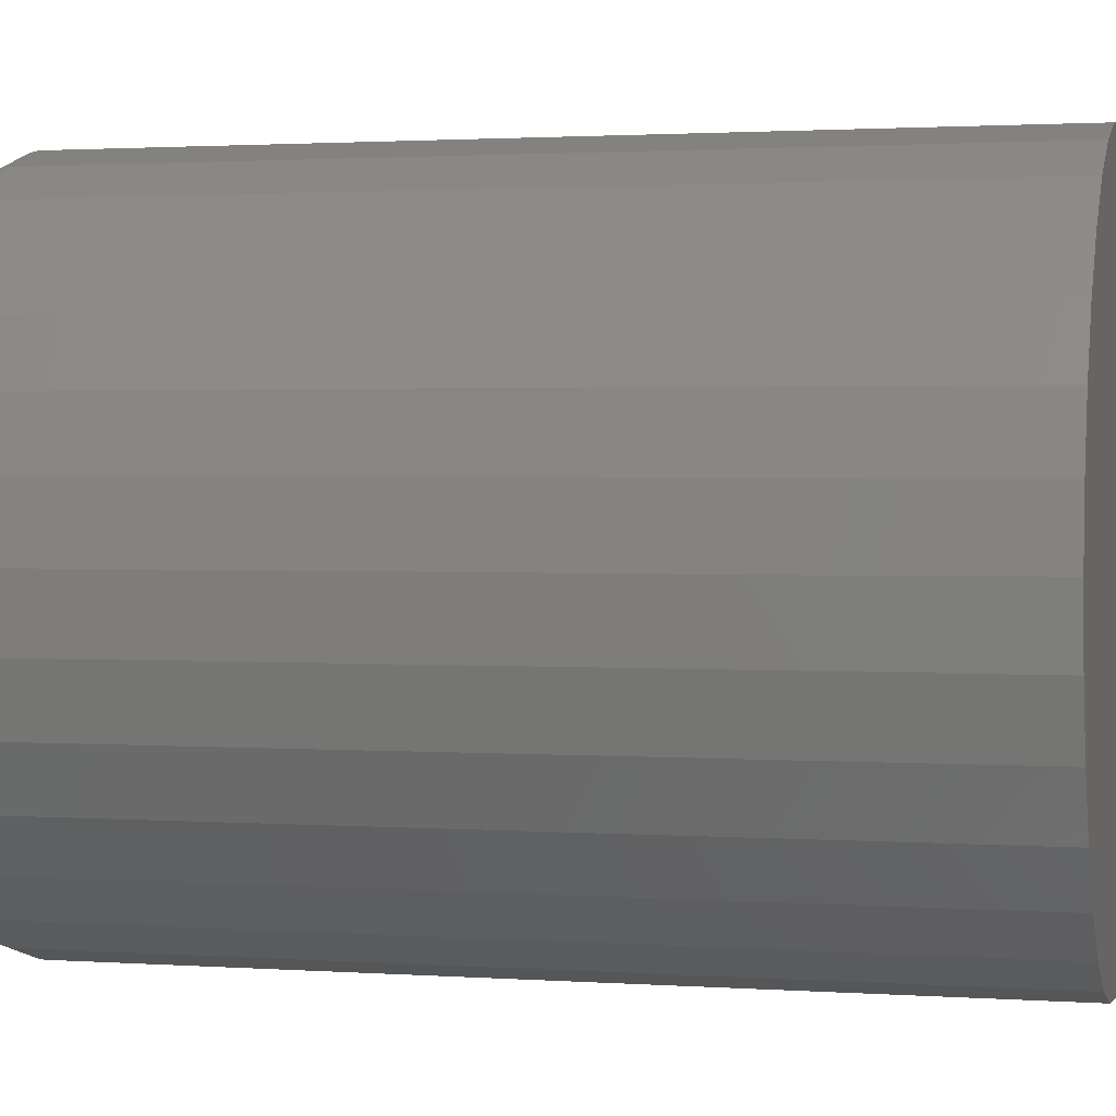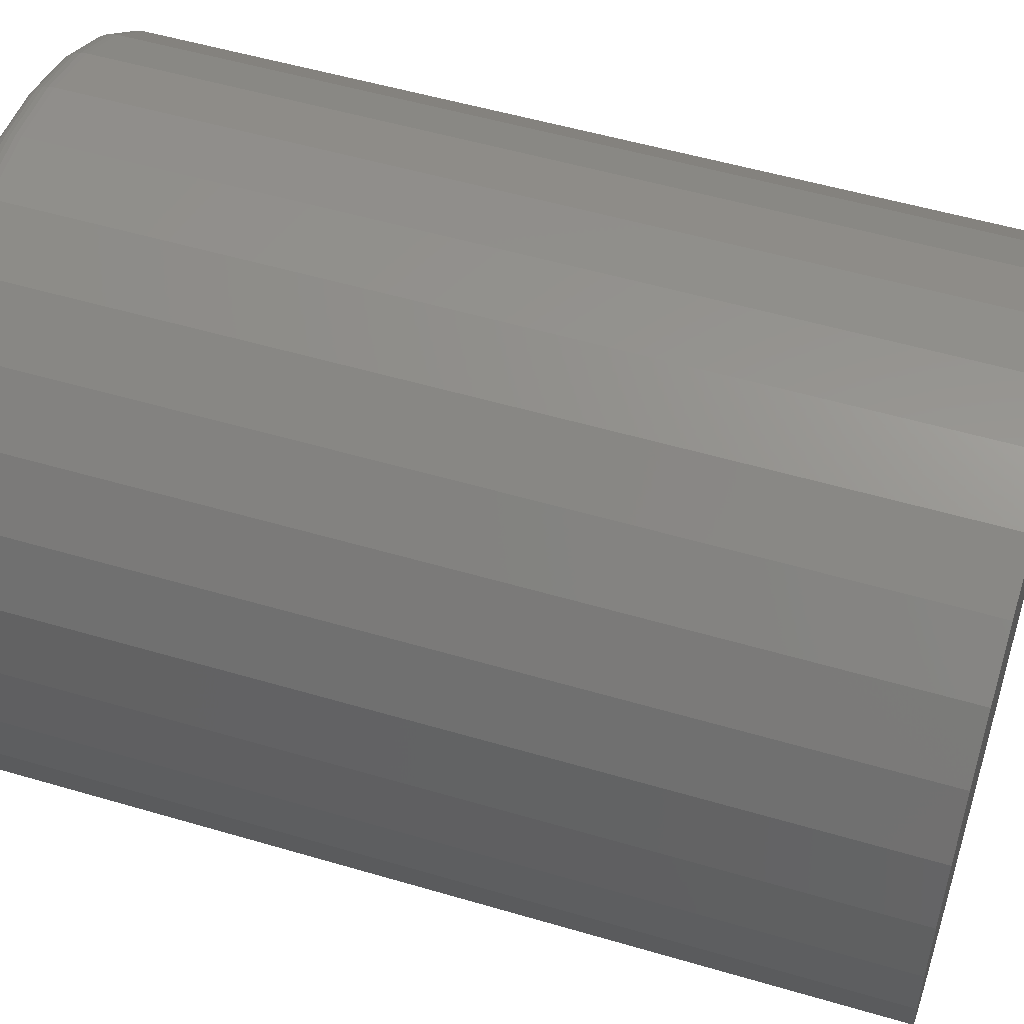
<metadata>
{"format":"stl","ext":"stl","renderer":"f3d","projection":"perspective","resolution":1024,"background":"white","views":[{"elev":1.7,"azim":-76.0,"up":"+Z"},{"elev":52.8,"azim":-72.4,"up":"+Z"}]}
</metadata>
<code>
# stl→obj: 320 verts, 636 faces
v 0.5447 1.437e-16 0.08692
v 0.5617 1.456e-16 0.08525
v 0.5278 1.419e-16 0.08525
v 0.5115 1.401e-16 0.08031
v 0.578 1.474e-16 0.08031
v 0.4964 1.384e-16 0.07227
v 0.593 1.491e-16 0.07227
v 0.4833 1.369e-16 0.06146
v 0.6062 1.506e-16 0.06146
v 0.593 1.491e-16 -0.07227
v 0.4964 1.384e-16 -0.07227
v 0.6062 1.506e-16 -0.06146
v 0.5115 1.401e-16 -0.08031
v 0.578 1.474e-16 -0.08031
v 0.5278 1.419e-16 -0.08525
v 0.5617 1.456e-16 -0.08525
v 0.5447 1.437e-16 -0.08692
v 0.4833 1.369e-16 -0.06146
v 0.4725 1.357e-16 -0.04829
v 0.617 1.518e-16 -0.04829
v 0.4644 1.348e-16 -0.03326
v 0.625 1.527e-16 -0.03326
v 0.4595 1.343e-16 -0.01696
v 0.63 1.532e-16 -0.01696
v 0.4578 1.341e-16 -2.669e-16
v 0.6317 1.534e-16 -3.923e-17
v 0.4595 1.343e-16 0.01696
v 0.63 1.532e-16 0.01696
v 0.4644 1.348e-16 0.03326
v 0.625 1.527e-16 0.03326
v 0.4725 1.357e-16 0.04829
v 0.617 1.518e-16 0.04829
v 0.6395 -0.007812 -2.998e-16
v 0.6395 -0.25 -1.083e-16
v 0.6377 -0.007812 -0.01848
v 0.6377 -0.25 -0.01848
v 0.6323 -0.007812 -0.03625
v 0.6323 -0.25 -0.03625
v 0.6235 -0.007812 -0.05263
v 0.6235 -0.25 -0.05263
v 0.6117 -0.007812 -0.06699
v 0.6117 -0.25 -0.06699
v 0.5974 -0.007812 -0.07877
v 0.5974 -0.25 -0.07877
v 0.581 -0.007812 -0.08753
v 0.581 -0.25 -0.08753
v 0.5632 -0.007812 -0.09292
v 0.5632 -0.25 -0.09292
v 0.5447 -0.007812 -0.09474
v 0.5447 -0.25 -0.09474
v 0.5263 -0.007812 -0.09292
v 0.5263 -0.25 -0.09292
v 0.5085 -0.007812 -0.08753
v 0.5085 -0.25 -0.08753
v 0.4921 -0.007812 -0.07877
v 0.4921 -0.25 -0.07877
v 0.4777 -0.007812 -0.06699
v 0.4777 -0.25 -0.06699
v 0.466 -0.007812 -0.05263
v 0.466 -0.25 -0.05263
v 0.4572 -0.007812 -0.03625
v 0.4572 -0.25 -0.03625
v 0.4518 -0.007812 -0.01848
v 0.4518 -0.25 -0.01848
v 0.45 -0.007812 -3.867e-17
v 0.45 -0.25 -3.867e-17
v 0.4518 -0.007812 0.01848
v 0.4518 -0.25 0.01848
v 0.4572 -0.007812 0.03625
v 0.4572 -0.25 0.03625
v 0.466 -0.007812 0.05263
v 0.466 -0.25 0.05263
v 0.4777 -0.007812 0.06699
v 0.4777 -0.25 0.06699
v 0.4921 -0.007812 0.07877
v 0.4921 -0.25 0.07877
v 0.5085 -0.007812 0.08753
v 0.5085 -0.25 0.08753
v 0.5263 -0.007812 0.09292
v 0.5263 -0.25 0.09292
v 0.5447 -0.007812 0.09474
v 0.5447 -0.25 0.09474
v 0.5632 -0.007812 0.09292
v 0.5632 -0.25 0.09292
v 0.581 -0.007812 0.08753
v 0.581 -0.25 0.08753
v 0.5974 -0.007812 0.07877
v 0.5974 -0.25 0.07877
v 0.6117 -0.007812 0.06699
v 0.6117 -0.25 0.06699
v 0.6235 -0.007812 0.05263
v 0.6235 -0.25 0.05263
v 0.6323 -0.007812 0.03625
v 0.6323 -0.25 0.03625
v 0.6377 -0.007812 0.01848
v 0.6377 -0.25 0.01848
v 0.6393 -0.006288 -9.021e-17
v 0.6375 -0.006288 -0.01845
v 0.6389 -0.004823 -9.021e-17
v 0.6371 -0.004823 -0.01837
v 0.6382 -0.003472 -9.716e-17
v 0.6364 -0.003472 -0.01823
v 0.6372 -0.002288 -9.716e-17
v 0.6354 -0.002288 -0.01804
v 0.636 -0.001317 -9.716e-17
v 0.6342 -0.001317 -0.0178
v 0.6347 -0.0005947 -9.717e-17
v 0.6329 -0.0005947 -0.01754
v 0.6332 -0.0001501 -9.717e-17
v 0.6315 -0.0001501 -0.01726
v 0.452 -0.006288 -0.01845
v 0.4502 -0.006288 -2.359e-16
v 0.4524 -0.004823 -0.01837
v 0.4506 -0.004823 -2.359e-16
v 0.4531 -0.003472 -0.01823
v 0.4513 -0.003472 -2.359e-16
v 0.4541 -0.002288 -0.01804
v 0.4523 -0.002288 -2.359e-16
v 0.4552 -0.001317 -0.0178
v 0.4535 -0.001317 -2.29e-16
v 0.4566 -0.0005947 -0.01754
v 0.4548 -0.0005947 -2.429e-16
v 0.458 -0.0001501 -0.01726
v 0.4563 -0.0001501 -2.359e-16
v 0.4574 -0.006288 -0.0362
v 0.4578 -0.004823 -0.03603
v 0.4584 -0.003472 -0.03575
v 0.4593 -0.002288 -0.03538
v 0.4604 -0.001317 -0.03493
v 0.4617 -0.0005947 -0.03441
v 0.463 -0.0001501 -0.03385
v 0.4661 -0.006288 -0.05255
v 0.4665 -0.004823 -0.0523
v 0.4671 -0.003472 -0.0519
v 0.4679 -0.002288 -0.05136
v 0.4689 -0.001317 -0.0507
v 0.47 -0.0005947 -0.04995
v 0.4712 -0.0001501 -0.04914
v 0.4779 -0.006288 -0.06688
v 0.4782 -0.004823 -0.06657
v 0.4787 -0.003472 -0.06606
v 0.4794 -0.002288 -0.06537
v 0.4802 -0.001317 -0.06453
v 0.4812 -0.0005947 -0.06358
v 0.4822 -0.0001501 -0.06254
v 0.4922 -0.006288 -0.07865
v 0.4924 -0.004823 -0.07828
v 0.4928 -0.003472 -0.07768
v 0.4934 -0.002288 -0.07687
v 0.494 -0.001317 -0.07588
v 0.4948 -0.0005947 -0.07476
v 0.4956 -0.0001501 -0.07354
v 0.5085 -0.006288 -0.08739
v 0.5087 -0.004823 -0.08698
v 0.509 -0.003472 -0.08631
v 0.5094 -0.002288 -0.08541
v 0.5098 -0.001317 -0.08432
v 0.5103 -0.0005947 -0.08307
v 0.5109 -0.0001501 -0.08172
v 0.5263 -0.006288 -0.09277
v 0.5264 -0.004823 -0.09233
v 0.5265 -0.003472 -0.09163
v 0.5267 -0.002288 -0.09067
v 0.5269 -0.001317 -0.08951
v 0.5272 -0.0005947 -0.08819
v 0.5275 -0.0001501 -0.08675
v 0.5447 -0.006288 -0.09459
v 0.5447 -0.004823 -0.09414
v 0.5447 -0.003472 -0.09342
v 0.5447 -0.002288 -0.09245
v 0.5447 -0.001317 -0.09126
v 0.5447 -0.0005947 -0.08991
v 0.5447 -0.0001501 -0.08845
v 0.5632 -0.006288 -0.09277
v 0.5631 -0.004823 -0.09233
v 0.563 -0.003472 -0.09163
v 0.5628 -0.002288 -0.09067
v 0.5625 -0.001317 -0.08951
v 0.5623 -0.0005947 -0.08819
v 0.562 -0.0001501 -0.08675
v 0.5809 -0.006288 -0.08739
v 0.5808 -0.004823 -0.08698
v 0.5805 -0.003472 -0.08631
v 0.5801 -0.002288 -0.08541
v 0.5797 -0.001317 -0.08432
v 0.5791 -0.0005947 -0.08307
v 0.5786 -0.0001501 -0.08172
v 0.5973 -0.006288 -0.07865
v 0.597 -0.004823 -0.07828
v 0.5966 -0.003472 -0.07768
v 0.5961 -0.002288 -0.07687
v 0.5954 -0.001317 -0.07588
v 0.5947 -0.0005947 -0.07476
v 0.5939 -0.0001501 -0.07354
v 0.6116 -0.006288 -0.06688
v 0.6113 -0.004823 -0.06657
v 0.6108 -0.003472 -0.06606
v 0.6101 -0.002288 -0.06537
v 0.6093 -0.001317 -0.06453
v 0.6083 -0.0005947 -0.06358
v 0.6073 -0.0001501 -0.06254
v 0.6234 -0.006288 -0.05255
v 0.623 -0.004823 -0.0523
v 0.6224 -0.003472 -0.0519
v 0.6216 -0.002288 -0.05136
v 0.6206 -0.001317 -0.0507
v 0.6195 -0.0005947 -0.04995
v 0.6183 -0.0001501 -0.04914
v 0.6321 -0.006288 -0.0362
v 0.6317 -0.004823 -0.03603
v 0.631 -0.003472 -0.03575
v 0.6301 -0.002288 -0.03538
v 0.6291 -0.001317 -0.03493
v 0.6278 -0.0005947 -0.03441
v 0.6265 -0.0001501 -0.03385
v 0.452 -0.006288 0.01845
v 0.4524 -0.004823 0.01837
v 0.4531 -0.003472 0.01823
v 0.4541 -0.002288 0.01804
v 0.4552 -0.001317 0.0178
v 0.4566 -0.0005947 0.01754
v 0.458 -0.0001501 0.01726
v 0.6375 -0.006288 0.01845
v 0.6371 -0.004823 0.01837
v 0.6364 -0.003472 0.01823
v 0.6354 -0.002288 0.01804
v 0.6342 -0.001317 0.0178
v 0.6329 -0.0005947 0.01754
v 0.6315 -0.0001501 0.01726
v 0.6321 -0.006288 0.0362
v 0.6317 -0.004823 0.03603
v 0.631 -0.003472 0.03575
v 0.6301 -0.002288 0.03538
v 0.6291 -0.001317 0.03493
v 0.6278 -0.0005947 0.03441
v 0.6265 -0.0001501 0.03385
v 0.6234 -0.006288 0.05255
v 0.623 -0.004823 0.0523
v 0.6224 -0.003472 0.0519
v 0.6216 -0.002288 0.05136
v 0.6206 -0.001317 0.0507
v 0.6195 -0.0005947 0.04995
v 0.6183 -0.0001501 0.04914
v 0.6116 -0.006288 0.06688
v 0.6113 -0.004823 0.06657
v 0.6108 -0.003472 0.06606
v 0.6101 -0.002288 0.06537
v 0.6093 -0.001317 0.06453
v 0.6083 -0.0005947 0.06358
v 0.6073 -0.0001501 0.06254
v 0.5973 -0.006288 0.07865
v 0.597 -0.004823 0.07828
v 0.5966 -0.003472 0.07768
v 0.5961 -0.002288 0.07687
v 0.5954 -0.001317 0.07588
v 0.5947 -0.0005947 0.07476
v 0.5939 -0.0001501 0.07354
v 0.5809 -0.006288 0.08739
v 0.5808 -0.004823 0.08698
v 0.5805 -0.003472 0.08631
v 0.5801 -0.002288 0.08541
v 0.5797 -0.001317 0.08432
v 0.5791 -0.0005947 0.08307
v 0.5786 -0.0001501 0.08172
v 0.5632 -0.006288 0.09277
v 0.5631 -0.004823 0.09233
v 0.563 -0.003472 0.09163
v 0.5628 -0.002288 0.09067
v 0.5625 -0.001317 0.08951
v 0.5623 -0.0005947 0.08819
v 0.562 -0.0001501 0.08675
v 0.5447 -0.006288 0.09459
v 0.5447 -0.004823 0.09414
v 0.5447 -0.003472 0.09342
v 0.5447 -0.002288 0.09245
v 0.5447 -0.001317 0.09126
v 0.5447 -0.0005947 0.08991
v 0.5447 -0.0001501 0.08845
v 0.5263 -0.006288 0.09277
v 0.5264 -0.004823 0.09233
v 0.5265 -0.003472 0.09163
v 0.5267 -0.002288 0.09067
v 0.5269 -0.001317 0.08951
v 0.5272 -0.0005947 0.08819
v 0.5275 -0.0001501 0.08675
v 0.5085 -0.006288 0.08739
v 0.5087 -0.004823 0.08698
v 0.509 -0.003472 0.08631
v 0.5094 -0.002288 0.08541
v 0.5098 -0.001317 0.08432
v 0.5103 -0.0005947 0.08307
v 0.5109 -0.0001501 0.08172
v 0.4922 -0.006288 0.07865
v 0.4924 -0.004823 0.07828
v 0.4928 -0.003472 0.07768
v 0.4934 -0.002288 0.07687
v 0.494 -0.001317 0.07588
v 0.4948 -0.0005947 0.07476
v 0.4956 -0.0001501 0.07354
v 0.4779 -0.006288 0.06688
v 0.4782 -0.004823 0.06657
v 0.4787 -0.003472 0.06606
v 0.4794 -0.002288 0.06537
v 0.4802 -0.001317 0.06453
v 0.4812 -0.0005947 0.06358
v 0.4822 -0.0001501 0.06254
v 0.4661 -0.006288 0.05255
v 0.4665 -0.004823 0.0523
v 0.4671 -0.003472 0.0519
v 0.4679 -0.002288 0.05136
v 0.4689 -0.001317 0.0507
v 0.47 -0.0005947 0.04995
v 0.4712 -0.0001501 0.04914
v 0.4574 -0.006288 0.0362
v 0.4578 -0.004823 0.03603
v 0.4584 -0.003472 0.03575
v 0.4593 -0.002288 0.03538
v 0.4604 -0.001317 0.03493
v 0.4617 -0.0005947 0.03441
v 0.463 -0.0001501 0.03385
f 1 2 3
f 4 3 2
f 5 4 2
f 6 4 5
f 7 6 5
f 8 6 7
f 9 8 7
f 10 11 12
f 13 11 10
f 14 13 10
f 15 13 14
f 16 15 14
f 17 15 16
f 11 18 12
f 12 18 19
f 12 19 20
f 20 19 21
f 20 21 22
f 22 21 23
f 22 23 24
f 24 23 25
f 24 25 26
f 26 25 27
f 26 27 28
f 28 27 29
f 28 29 30
f 30 29 31
f 30 31 32
f 32 31 8
f 32 8 9
f 33 34 35
f 35 34 36
f 35 36 37
f 37 36 38
f 37 38 39
f 39 38 40
f 39 40 41
f 41 40 42
f 41 42 43
f 43 42 44
f 43 44 45
f 45 44 46
f 45 46 47
f 47 46 48
f 47 48 49
f 49 48 50
f 49 50 51
f 51 50 52
f 51 52 53
f 53 52 54
f 53 54 55
f 55 54 56
f 55 56 57
f 57 56 58
f 57 58 59
f 59 58 60
f 59 60 61
f 61 60 62
f 61 62 63
f 63 62 64
f 63 64 65
f 65 64 66
f 65 66 67
f 67 66 68
f 67 68 69
f 69 68 70
f 69 70 71
f 71 70 72
f 71 72 73
f 73 72 74
f 73 74 75
f 75 74 76
f 75 76 77
f 77 76 78
f 77 78 79
f 79 78 80
f 79 80 81
f 81 80 82
f 81 82 83
f 83 82 84
f 83 84 85
f 85 84 86
f 85 86 87
f 87 86 88
f 87 88 89
f 89 88 90
f 89 90 91
f 91 90 92
f 91 92 93
f 93 92 94
f 93 94 95
f 95 94 96
f 95 96 33
f 33 96 34
f 33 35 97
f 97 35 98
f 97 98 99
f 99 98 100
f 99 100 101
f 101 100 102
f 101 102 103
f 103 102 104
f 103 104 105
f 105 104 106
f 105 106 107
f 107 106 108
f 107 108 109
f 109 108 110
f 109 110 26
f 26 110 24
f 63 65 111
f 111 65 112
f 111 112 113
f 113 112 114
f 113 114 115
f 115 114 116
f 115 116 117
f 117 116 118
f 117 118 119
f 119 118 120
f 119 120 121
f 121 120 122
f 121 122 123
f 123 122 124
f 123 124 23
f 23 124 25
f 61 63 125
f 125 63 111
f 125 111 126
f 126 111 113
f 126 113 127
f 127 113 115
f 127 115 128
f 128 115 117
f 128 117 129
f 129 117 119
f 129 119 130
f 130 119 121
f 130 121 131
f 131 121 123
f 131 123 21
f 21 123 23
f 59 61 132
f 132 61 125
f 132 125 133
f 133 125 126
f 133 126 134
f 134 126 127
f 134 127 135
f 135 127 128
f 135 128 136
f 136 128 129
f 136 129 137
f 137 129 130
f 137 130 138
f 138 130 131
f 138 131 19
f 19 131 21
f 57 59 139
f 139 59 132
f 139 132 140
f 140 132 133
f 140 133 141
f 141 133 134
f 141 134 142
f 142 134 135
f 142 135 143
f 143 135 136
f 143 136 144
f 144 136 137
f 144 137 145
f 145 137 138
f 145 138 18
f 18 138 19
f 55 57 146
f 146 57 139
f 146 139 147
f 147 139 140
f 147 140 148
f 148 140 141
f 148 141 149
f 149 141 142
f 149 142 150
f 150 142 143
f 150 143 151
f 151 143 144
f 151 144 152
f 152 144 145
f 152 145 11
f 11 145 18
f 53 55 153
f 153 55 146
f 153 146 154
f 154 146 147
f 154 147 155
f 155 147 148
f 155 148 156
f 156 148 149
f 156 149 157
f 157 149 150
f 157 150 158
f 158 150 151
f 158 151 159
f 159 151 152
f 159 152 13
f 13 152 11
f 51 53 160
f 160 53 153
f 160 153 161
f 161 153 154
f 161 154 162
f 162 154 155
f 162 155 163
f 163 155 156
f 163 156 164
f 164 156 157
f 164 157 165
f 165 157 158
f 165 158 166
f 166 158 159
f 166 159 15
f 15 159 13
f 49 51 167
f 167 51 160
f 167 160 168
f 168 160 161
f 168 161 169
f 169 161 162
f 169 162 170
f 170 162 163
f 170 163 171
f 171 163 164
f 171 164 172
f 172 164 165
f 172 165 173
f 173 165 166
f 173 166 17
f 17 166 15
f 47 49 174
f 174 49 167
f 174 167 175
f 175 167 168
f 175 168 176
f 176 168 169
f 176 169 177
f 177 169 170
f 177 170 178
f 178 170 171
f 178 171 179
f 179 171 172
f 179 172 180
f 180 172 173
f 180 173 16
f 16 173 17
f 45 47 181
f 181 47 174
f 181 174 182
f 182 174 175
f 182 175 183
f 183 175 176
f 183 176 184
f 184 176 177
f 184 177 185
f 185 177 178
f 185 178 186
f 186 178 179
f 186 179 187
f 187 179 180
f 187 180 14
f 14 180 16
f 43 45 188
f 188 45 181
f 188 181 189
f 189 181 182
f 189 182 190
f 190 182 183
f 190 183 191
f 191 183 184
f 191 184 192
f 192 184 185
f 192 185 193
f 193 185 186
f 193 186 194
f 194 186 187
f 194 187 10
f 10 187 14
f 41 43 195
f 195 43 188
f 195 188 196
f 196 188 189
f 196 189 197
f 197 189 190
f 197 190 198
f 198 190 191
f 198 191 199
f 199 191 192
f 199 192 200
f 200 192 193
f 200 193 201
f 201 193 194
f 201 194 12
f 12 194 10
f 39 41 202
f 202 41 195
f 202 195 203
f 203 195 196
f 203 196 204
f 204 196 197
f 204 197 205
f 205 197 198
f 205 198 206
f 206 198 199
f 206 199 207
f 207 199 200
f 207 200 208
f 208 200 201
f 208 201 20
f 20 201 12
f 37 39 209
f 209 39 202
f 209 202 210
f 210 202 203
f 210 203 211
f 211 203 204
f 211 204 212
f 212 204 205
f 212 205 213
f 213 205 206
f 213 206 214
f 214 206 207
f 214 207 215
f 215 207 208
f 215 208 22
f 22 208 20
f 35 37 98
f 98 37 209
f 98 209 100
f 100 209 210
f 100 210 102
f 102 210 211
f 102 211 104
f 104 211 212
f 104 212 106
f 106 212 213
f 106 213 108
f 108 213 214
f 108 214 110
f 110 214 215
f 110 215 24
f 24 215 22
f 65 67 112
f 112 67 216
f 112 216 114
f 114 216 217
f 114 217 116
f 116 217 218
f 116 218 118
f 118 218 219
f 118 219 120
f 120 219 220
f 120 220 122
f 122 220 221
f 122 221 124
f 124 221 222
f 124 222 25
f 25 222 27
f 95 33 223
f 223 33 97
f 223 97 224
f 224 97 99
f 224 99 225
f 225 99 101
f 225 101 226
f 226 101 103
f 226 103 227
f 227 103 105
f 227 105 228
f 228 105 107
f 228 107 229
f 229 107 109
f 229 109 28
f 28 109 26
f 93 95 230
f 230 95 223
f 230 223 231
f 231 223 224
f 231 224 232
f 232 224 225
f 232 225 233
f 233 225 226
f 233 226 234
f 234 226 227
f 234 227 235
f 235 227 228
f 235 228 236
f 236 228 229
f 236 229 30
f 30 229 28
f 91 93 237
f 237 93 230
f 237 230 238
f 238 230 231
f 238 231 239
f 239 231 232
f 239 232 240
f 240 232 233
f 240 233 241
f 241 233 234
f 241 234 242
f 242 234 235
f 242 235 243
f 243 235 236
f 243 236 32
f 32 236 30
f 89 91 244
f 244 91 237
f 244 237 245
f 245 237 238
f 245 238 246
f 246 238 239
f 246 239 247
f 247 239 240
f 247 240 248
f 248 240 241
f 248 241 249
f 249 241 242
f 249 242 250
f 250 242 243
f 250 243 9
f 9 243 32
f 87 89 251
f 251 89 244
f 251 244 252
f 252 244 245
f 252 245 253
f 253 245 246
f 253 246 254
f 254 246 247
f 254 247 255
f 255 247 248
f 255 248 256
f 256 248 249
f 256 249 257
f 257 249 250
f 257 250 7
f 7 250 9
f 85 87 258
f 258 87 251
f 258 251 259
f 259 251 252
f 259 252 260
f 260 252 253
f 260 253 261
f 261 253 254
f 261 254 262
f 262 254 255
f 262 255 263
f 263 255 256
f 263 256 264
f 264 256 257
f 264 257 5
f 5 257 7
f 83 85 265
f 265 85 258
f 265 258 266
f 266 258 259
f 266 259 267
f 267 259 260
f 267 260 268
f 268 260 261
f 268 261 269
f 269 261 262
f 269 262 270
f 270 262 263
f 270 263 271
f 271 263 264
f 271 264 2
f 2 264 5
f 81 83 272
f 272 83 265
f 272 265 273
f 273 265 266
f 273 266 274
f 274 266 267
f 274 267 275
f 275 267 268
f 275 268 276
f 276 268 269
f 276 269 277
f 277 269 270
f 277 270 278
f 278 270 271
f 278 271 1
f 1 271 2
f 79 81 279
f 279 81 272
f 279 272 280
f 280 272 273
f 280 273 281
f 281 273 274
f 281 274 282
f 282 274 275
f 282 275 283
f 283 275 276
f 283 276 284
f 284 276 277
f 284 277 285
f 285 277 278
f 285 278 3
f 3 278 1
f 77 79 286
f 286 79 279
f 286 279 287
f 287 279 280
f 287 280 288
f 288 280 281
f 288 281 289
f 289 281 282
f 289 282 290
f 290 282 283
f 290 283 291
f 291 283 284
f 291 284 292
f 292 284 285
f 292 285 4
f 4 285 3
f 75 77 293
f 293 77 286
f 293 286 294
f 294 286 287
f 294 287 295
f 295 287 288
f 295 288 296
f 296 288 289
f 296 289 297
f 297 289 290
f 297 290 298
f 298 290 291
f 298 291 299
f 299 291 292
f 299 292 6
f 6 292 4
f 73 75 300
f 300 75 293
f 300 293 301
f 301 293 294
f 301 294 302
f 302 294 295
f 302 295 303
f 303 295 296
f 303 296 304
f 304 296 297
f 304 297 305
f 305 297 298
f 305 298 306
f 306 298 299
f 306 299 8
f 8 299 6
f 71 73 307
f 307 73 300
f 307 300 308
f 308 300 301
f 308 301 309
f 309 301 302
f 309 302 310
f 310 302 303
f 310 303 311
f 311 303 304
f 311 304 312
f 312 304 305
f 312 305 313
f 313 305 306
f 313 306 31
f 31 306 8
f 69 71 314
f 314 71 307
f 314 307 315
f 315 307 308
f 315 308 316
f 316 308 309
f 316 309 317
f 317 309 310
f 317 310 318
f 318 310 311
f 318 311 319
f 319 311 312
f 319 312 320
f 320 312 313
f 320 313 29
f 29 313 31
f 67 69 216
f 216 69 314
f 216 314 217
f 217 314 315
f 217 315 218
f 218 315 316
f 218 316 219
f 219 316 317
f 219 317 220
f 220 317 318
f 220 318 221
f 221 318 319
f 221 319 222
f 222 319 320
f 222 320 27
f 27 320 29
f 80 84 82
f 84 80 78
f 84 78 86
f 86 78 76
f 86 76 88
f 44 54 46
f 46 54 52
f 46 52 48
f 48 52 50
f 88 76 90
f 90 76 74
f 90 74 92
f 92 74 72
f 92 72 94
f 94 72 70
f 94 70 96
f 96 70 68
f 96 68 34
f 34 68 66
f 34 66 36
f 36 66 64
f 36 64 38
f 38 64 62
f 38 62 40
f 40 62 60
f 40 60 42
f 42 60 58
f 42 58 44
f 44 58 56
f 44 56 54

</code>
